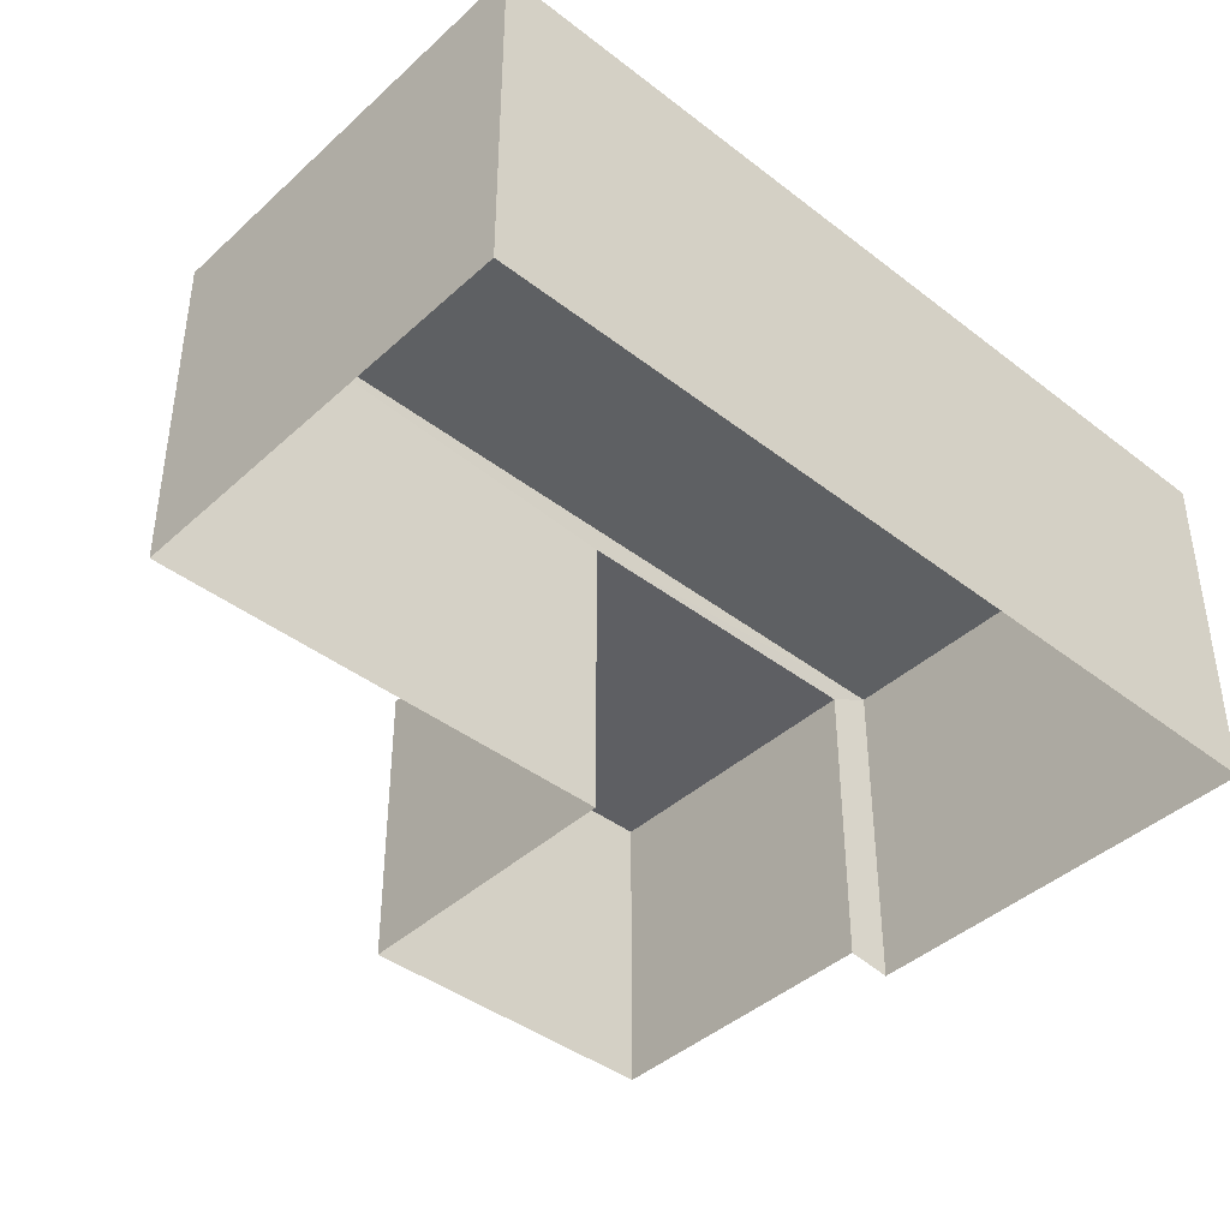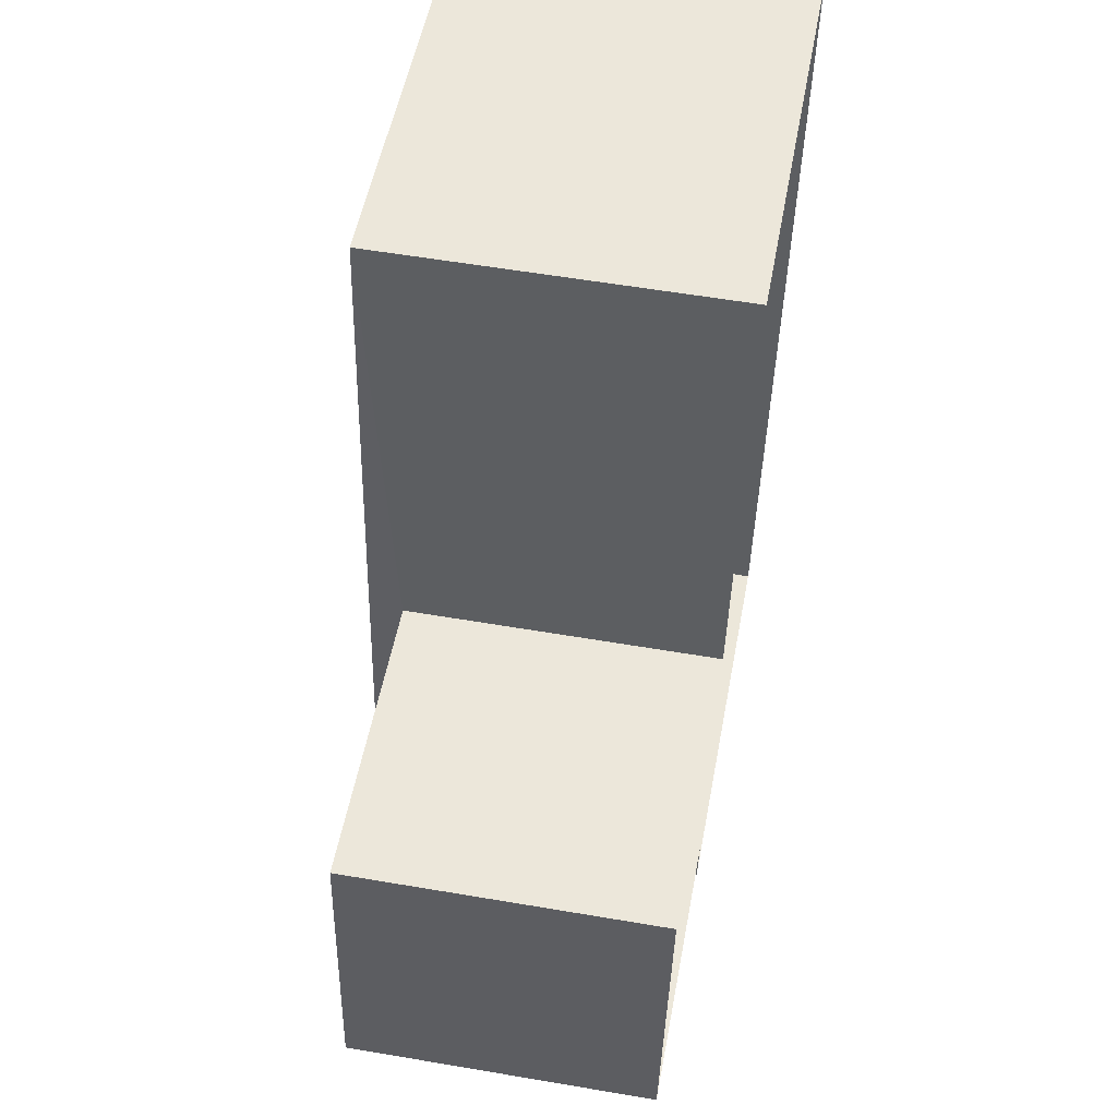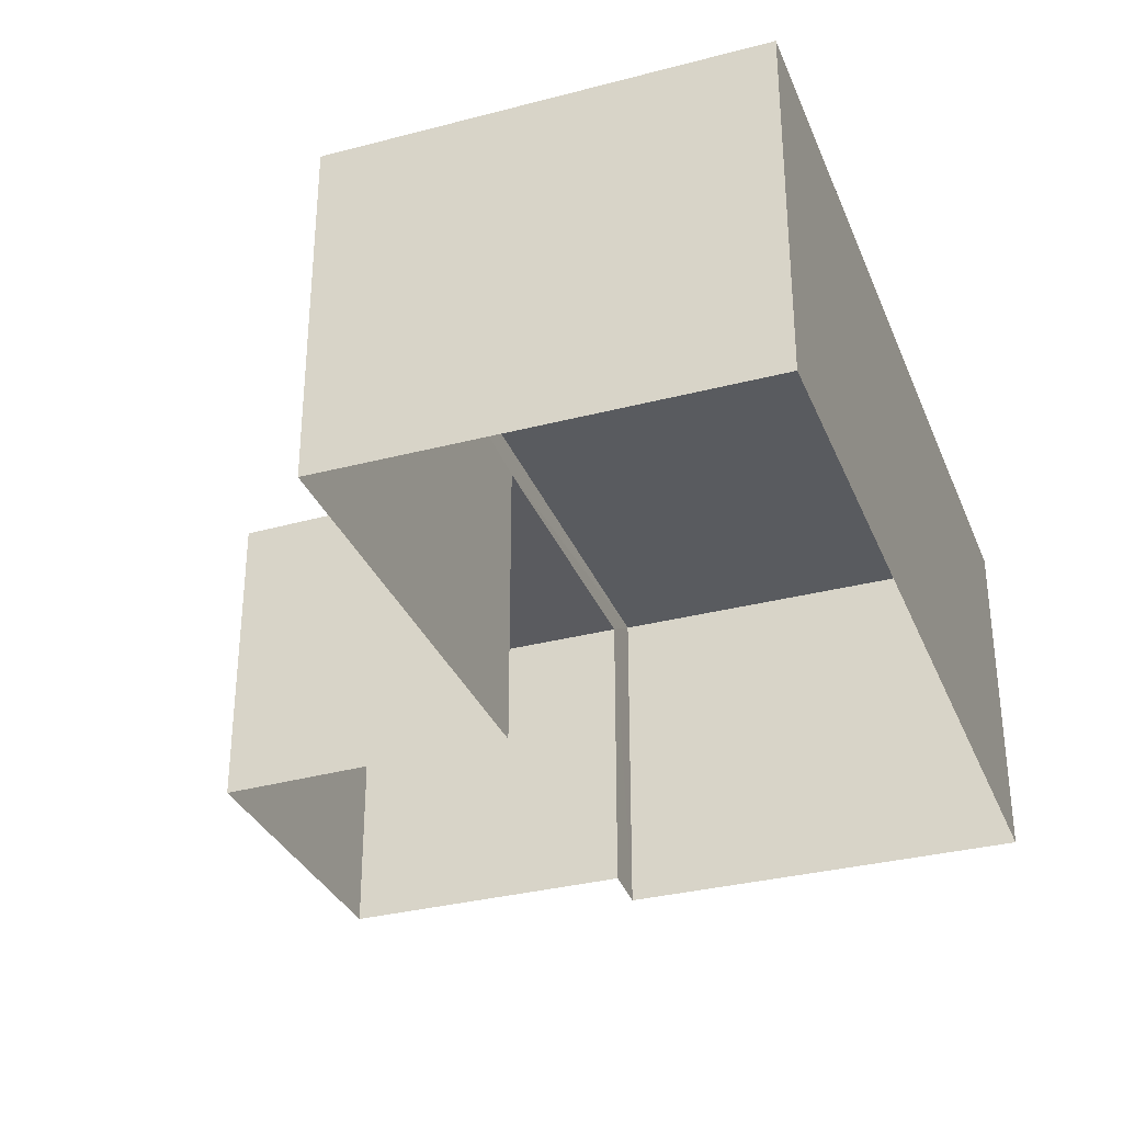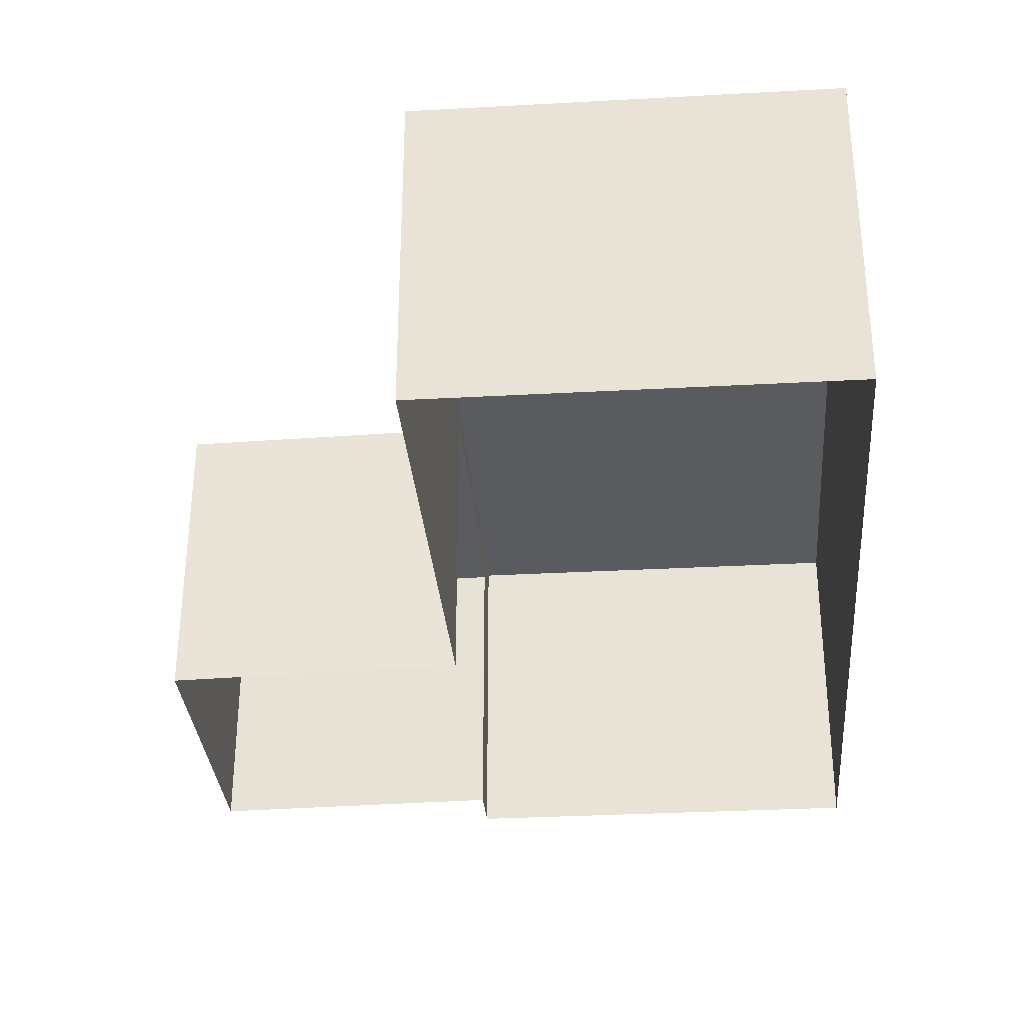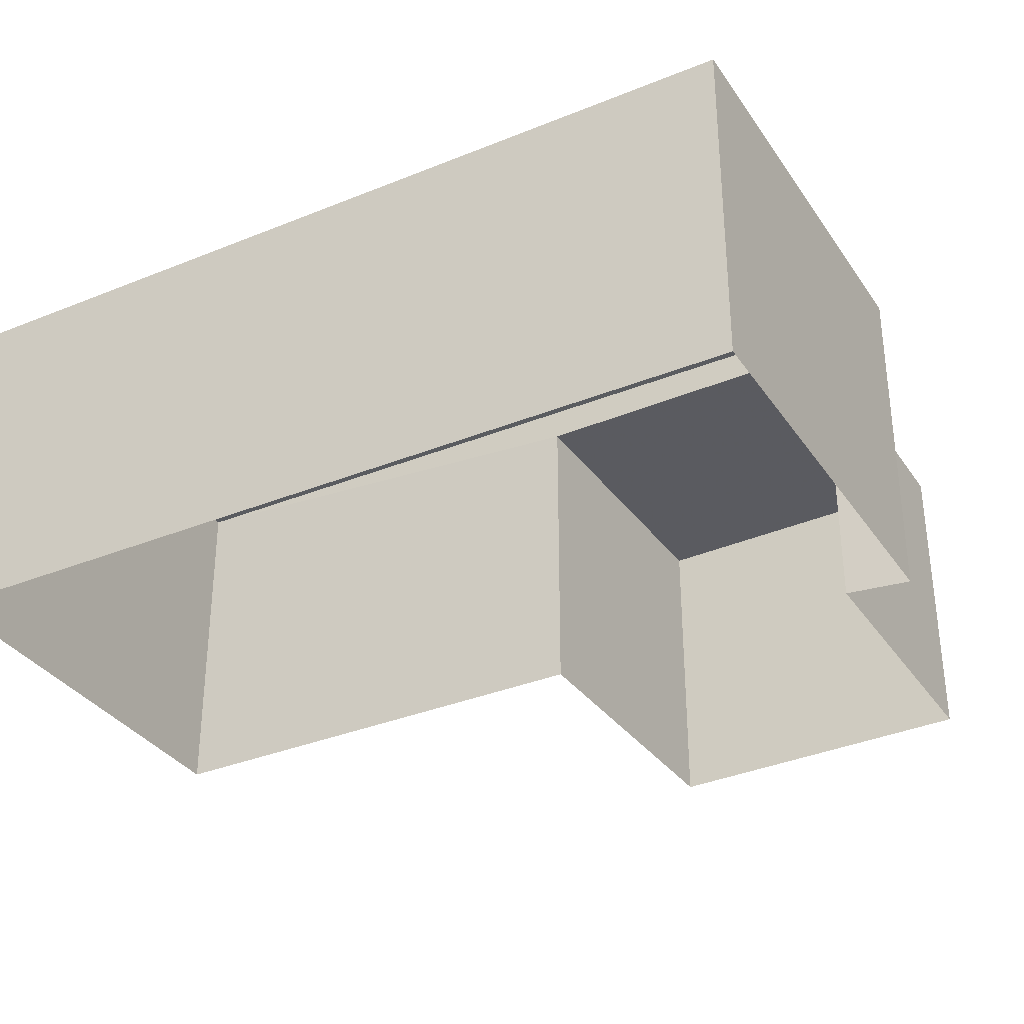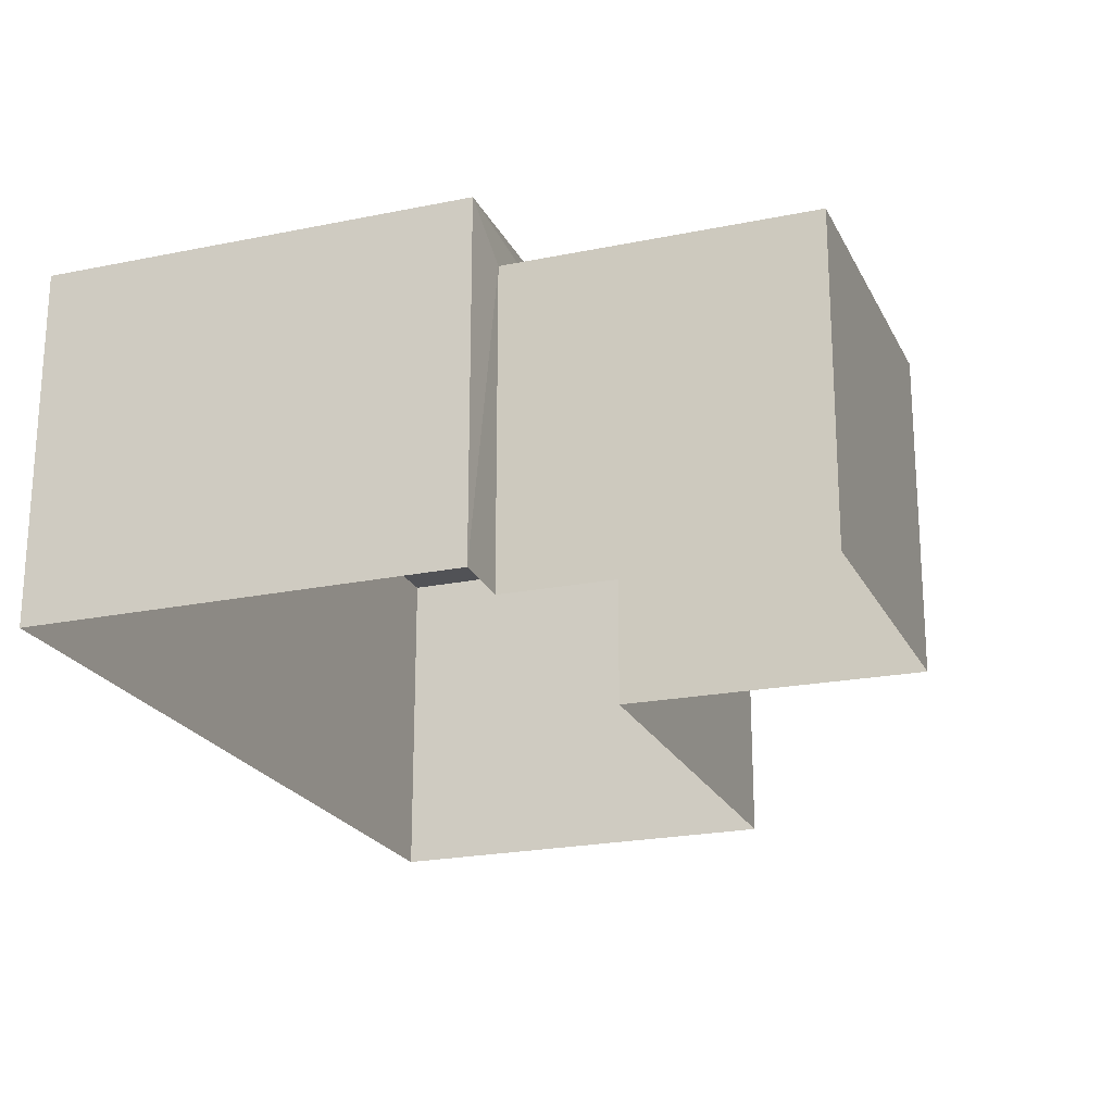
<metadata>
{"format":"obj","ext":"obj","renderer":"f3d","projection":"perspective","resolution":1024,"background":"white","views":[{"elev":-42.1,"azim":-125.1,"up":"+Z"},{"elev":58.3,"azim":100.3,"up":"+Y"},{"elev":-32.8,"azim":-152.4,"up":"+Z"},{"elev":-33.1,"azim":-167.6,"up":"+Z"},{"elev":-33.7,"azim":-53.4,"up":"+Z"},{"elev":-21.5,"azim":27.5,"up":"+Z"}]}
</metadata>
<code>
v 1.244e+05 7.854e+05 17.13
v 1.244e+05 7.854e+05 17.13
v 1.244e+05 7.854e+05 17.13
v 1.244e+05 7.854e+05 17.13
v 1.244e+05 7.854e+05 17.13
v 1.244e+05 7.854e+05 17.13
v 1.244e+05 7.854e+05 17.13
v 1.244e+05 7.854e+05 17.13
v 1.244e+05 7.854e+05 19.18
v 1.244e+05 7.854e+05 19.18
v 1.244e+05 7.854e+05 19.18
v 1.244e+05 7.854e+05 19.18
v 1.244e+05 7.854e+05 19.39
v 1.244e+05 7.854e+05 19.39
v 1.244e+05 7.854e+05 19.39
v 1.244e+05 7.854e+05 19.4
f 1 2 3
f 4 3 5
f 6 7 8
f 2 6 3
f 5 3 8
f 3 6 8
f 9 10 11
f 9 12 10
f 13 14 15
f 16 13 15
f 3 11 1
f 3 9 11
f 11 2 1
f 11 10 2
f 6 2 10
f 12 6 10
f 3 4 9
f 4 16 9
f 6 12 7
f 9 16 15
f 12 9 15
f 7 12 15
f 15 8 7
f 15 14 8
f 13 5 8
f 14 13 8
f 16 4 5
f 13 16 5

</code>
